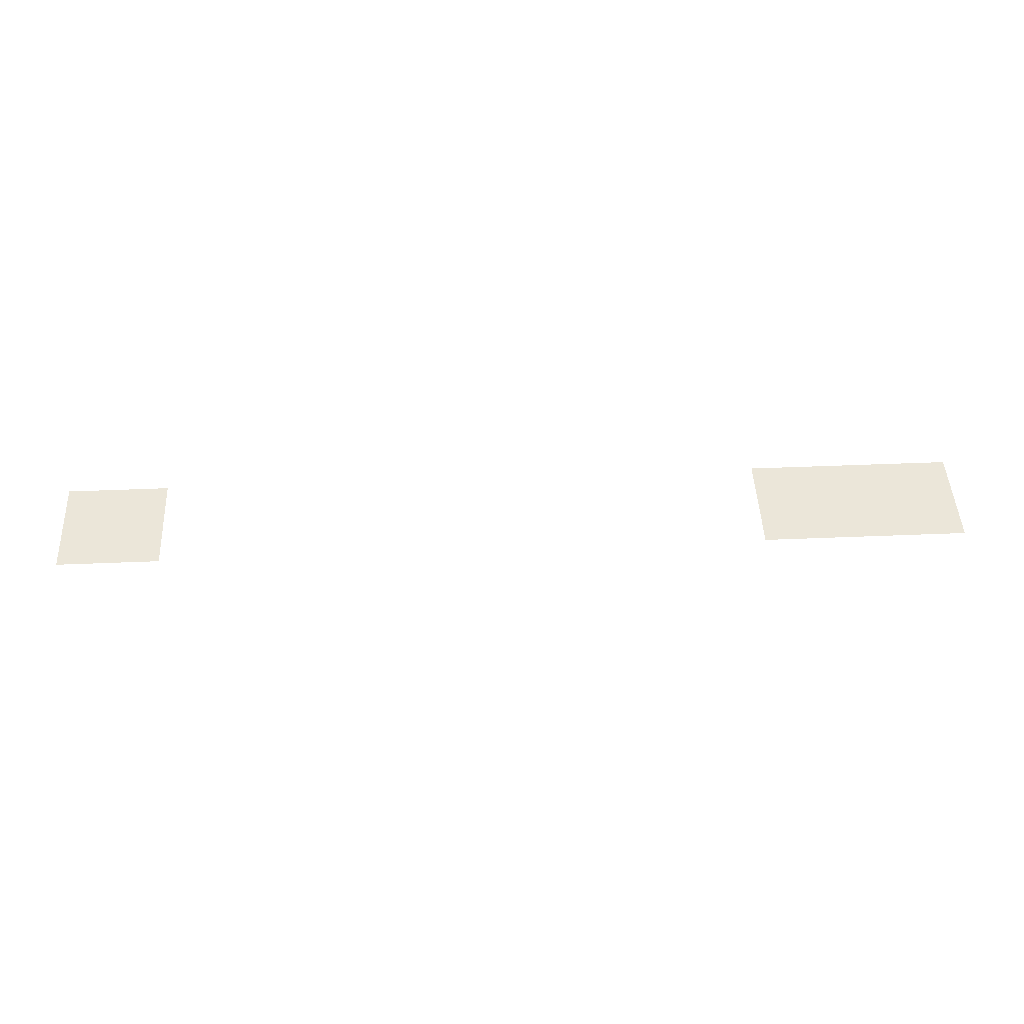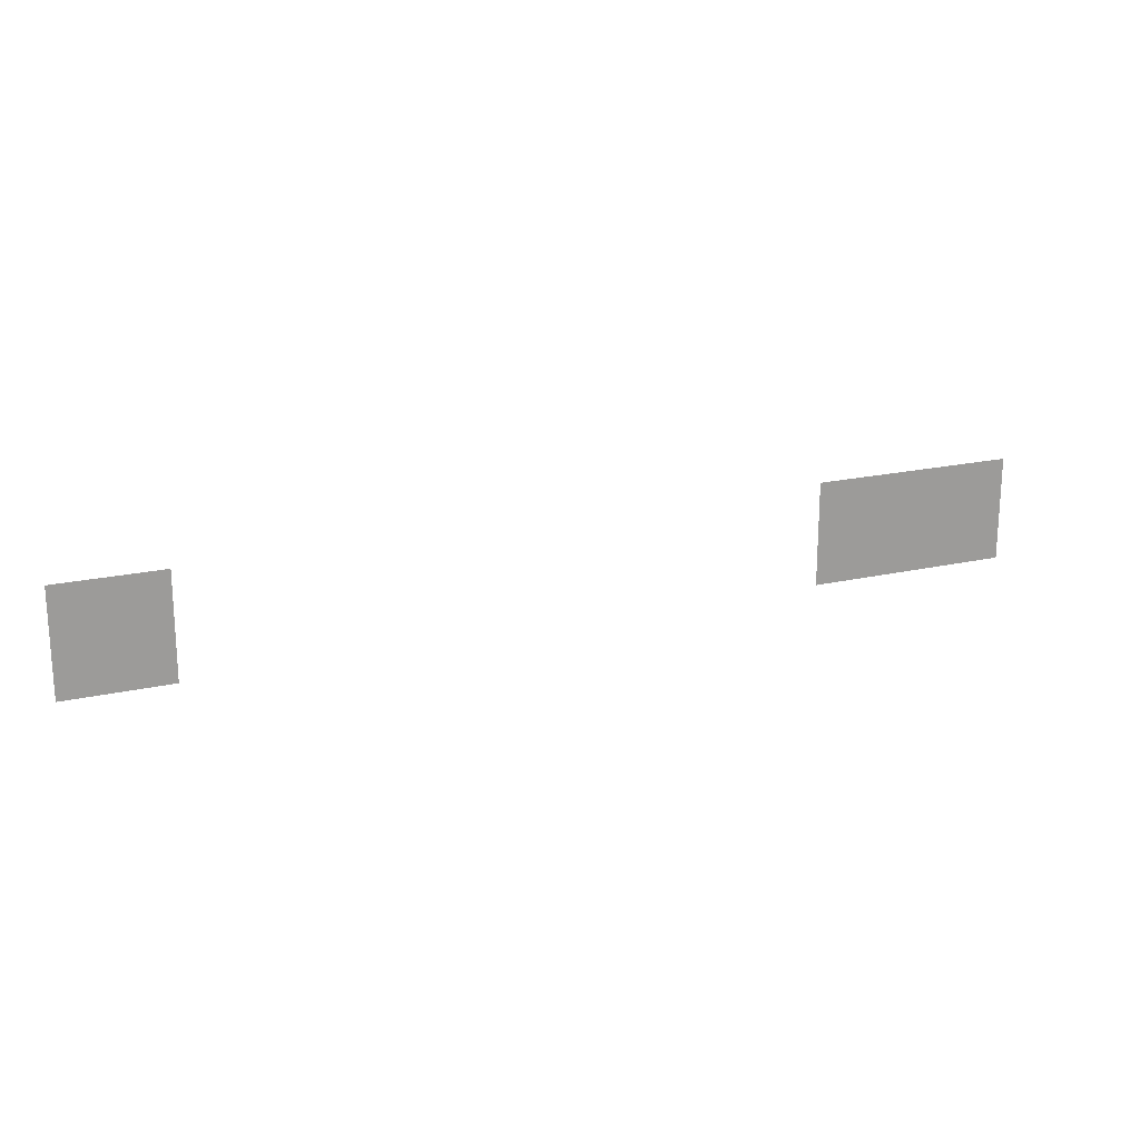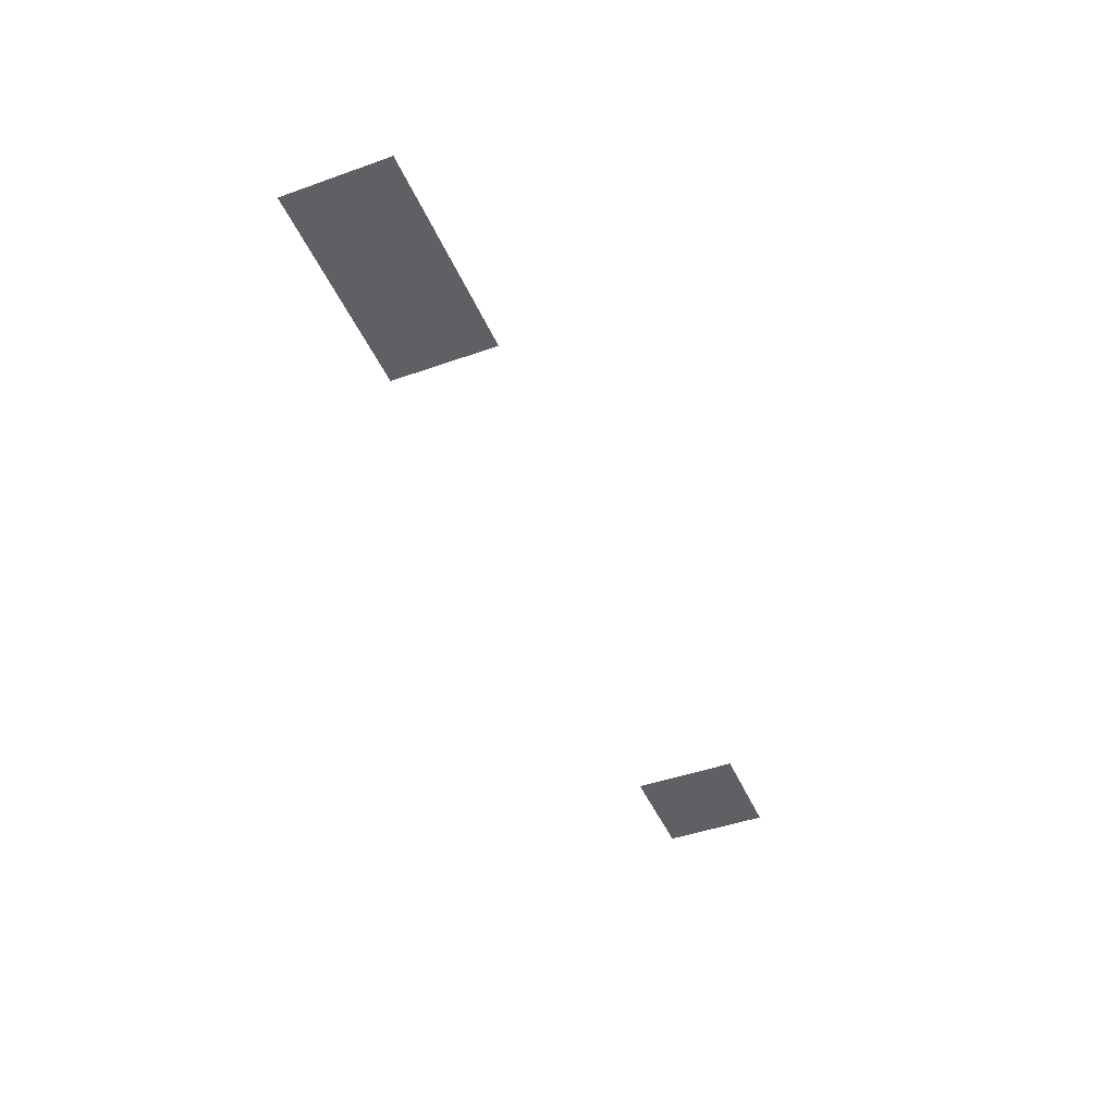
<metadata>
{"format":"obj","ext":"obj","renderer":"f3d","projection":"perspective","resolution":1024,"background":"white","views":[{"elev":46.7,"azim":-2.7,"up":"+Z"},{"elev":19.6,"azim":-23.1,"up":"+Y"},{"elev":-44.8,"azim":112.4,"up":"+Z"}]}
</metadata>
<code>
v -112 -192 0
v -128 -192 0
v -128 -176 0
v -112 -176 0
v -128 -192 0
v -144 -192 0
v -144 -176 0
v -128 -176 0
v -240 -192 0
v -256 -192 0
v -256 -176 0
v -240 -176 0
g Level2_mesh_0254
f 1 2 3 4
f 5 6 7 8
f 9 10 11 12

</code>
